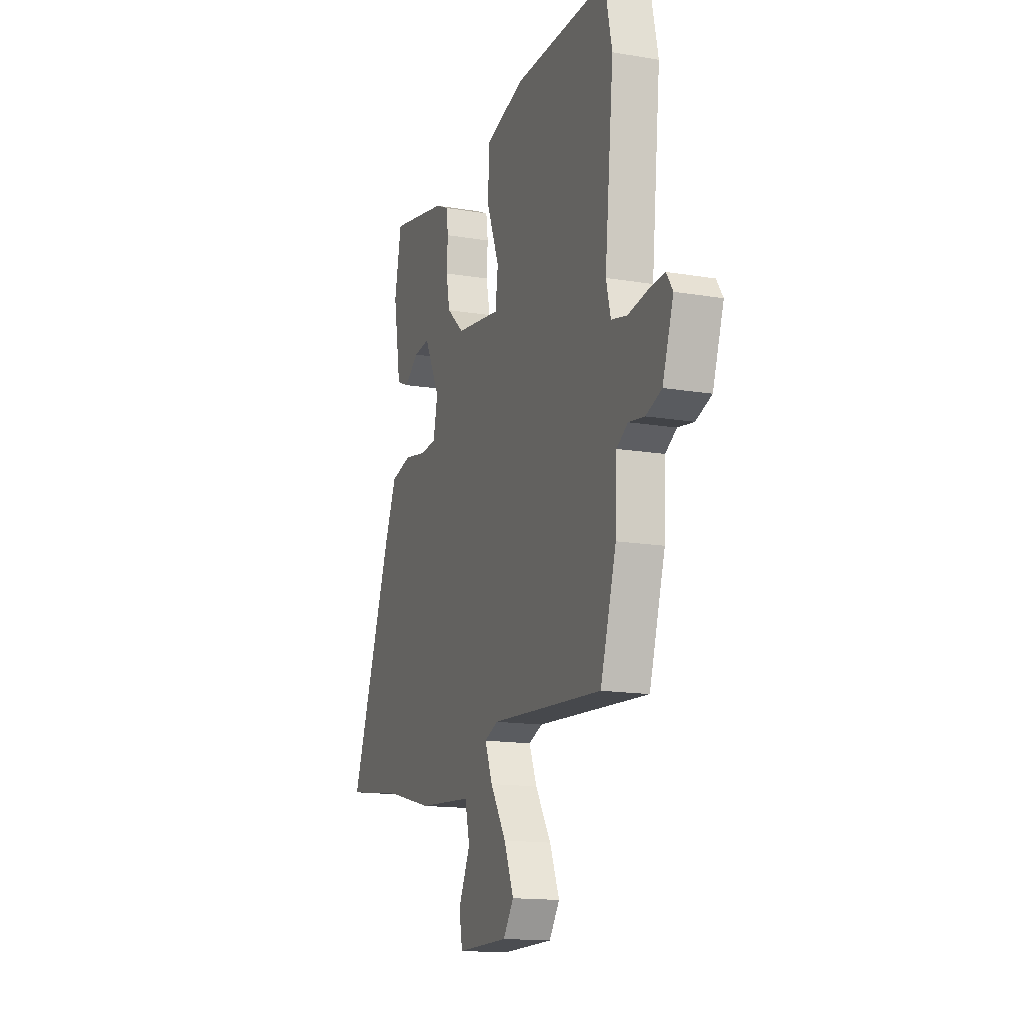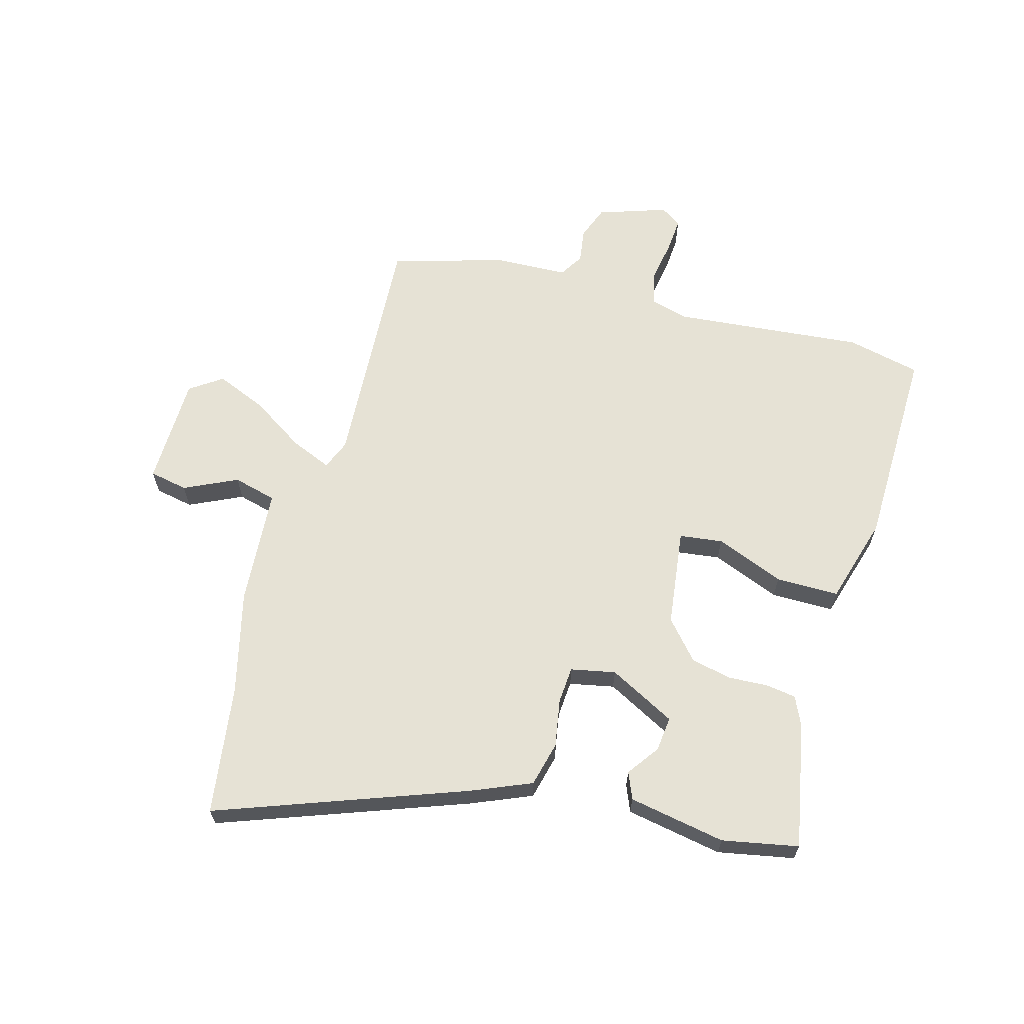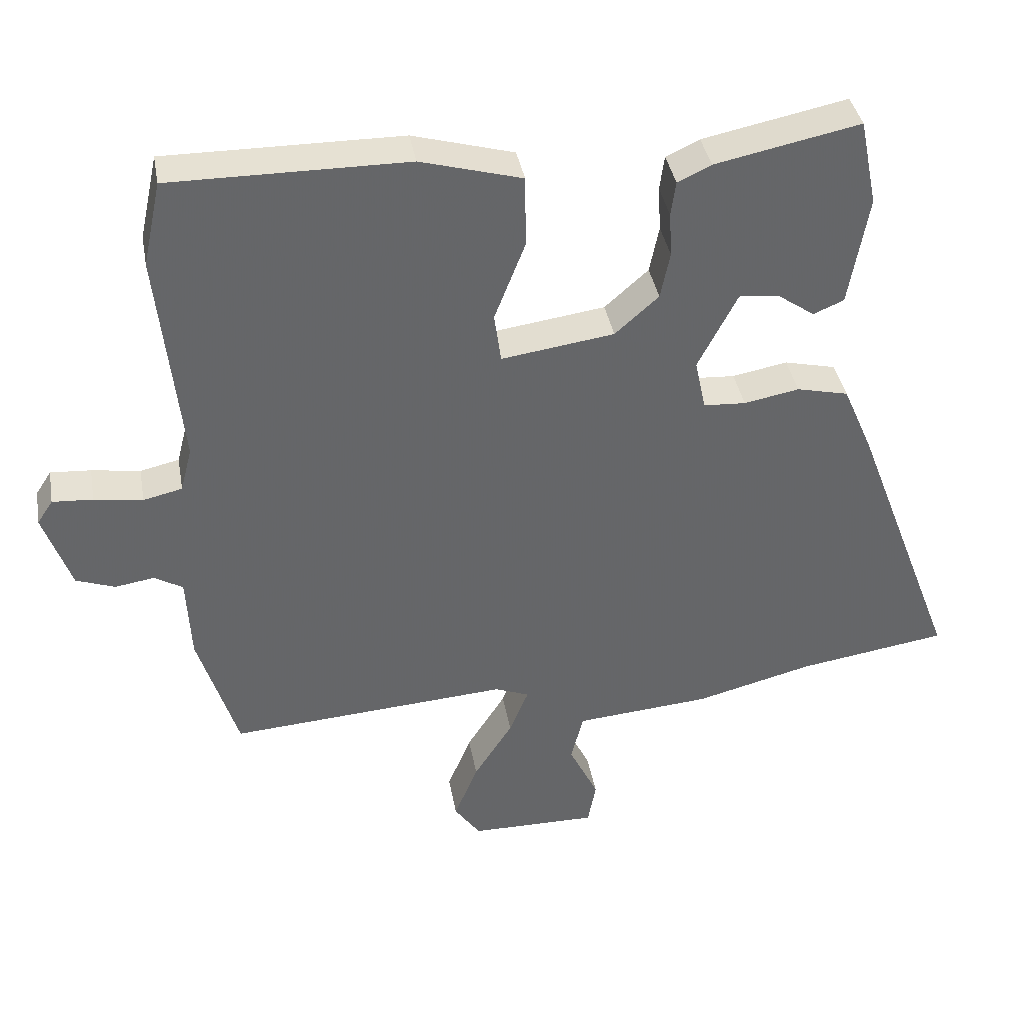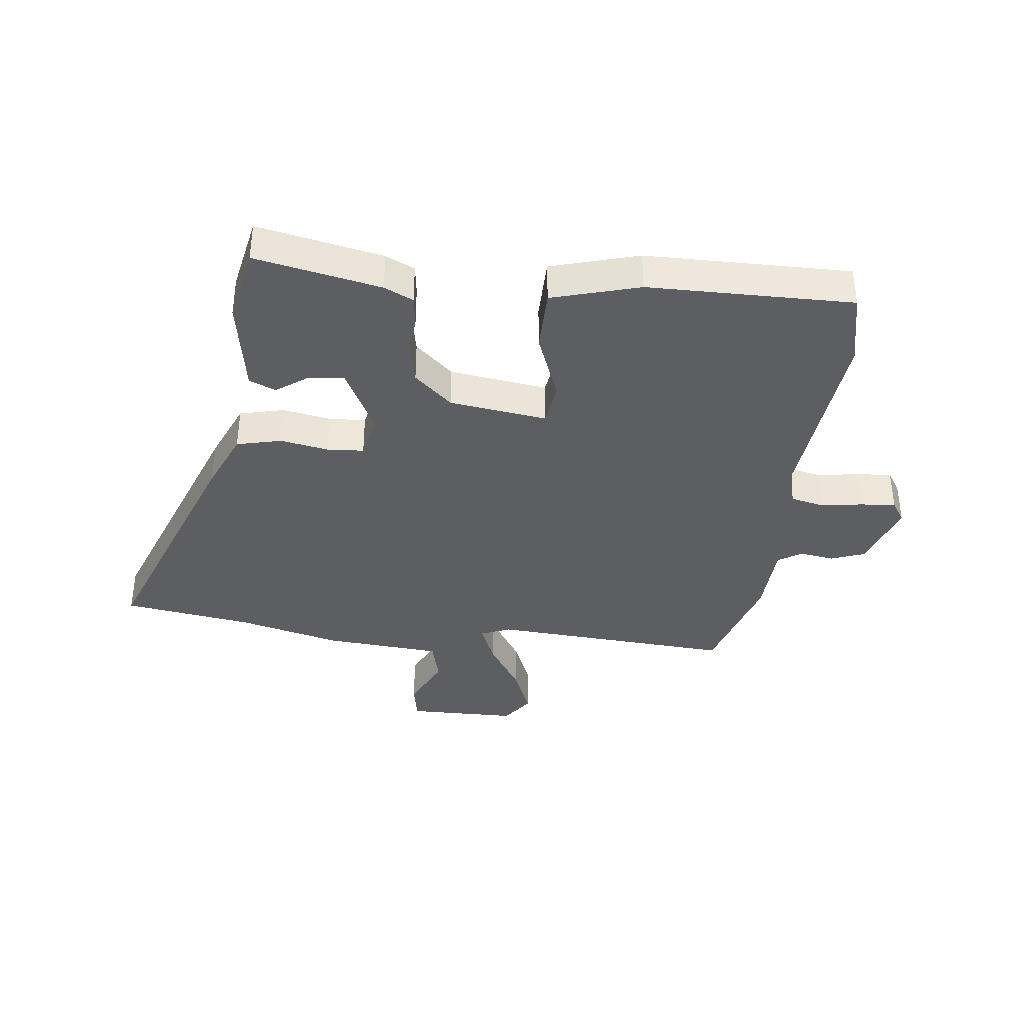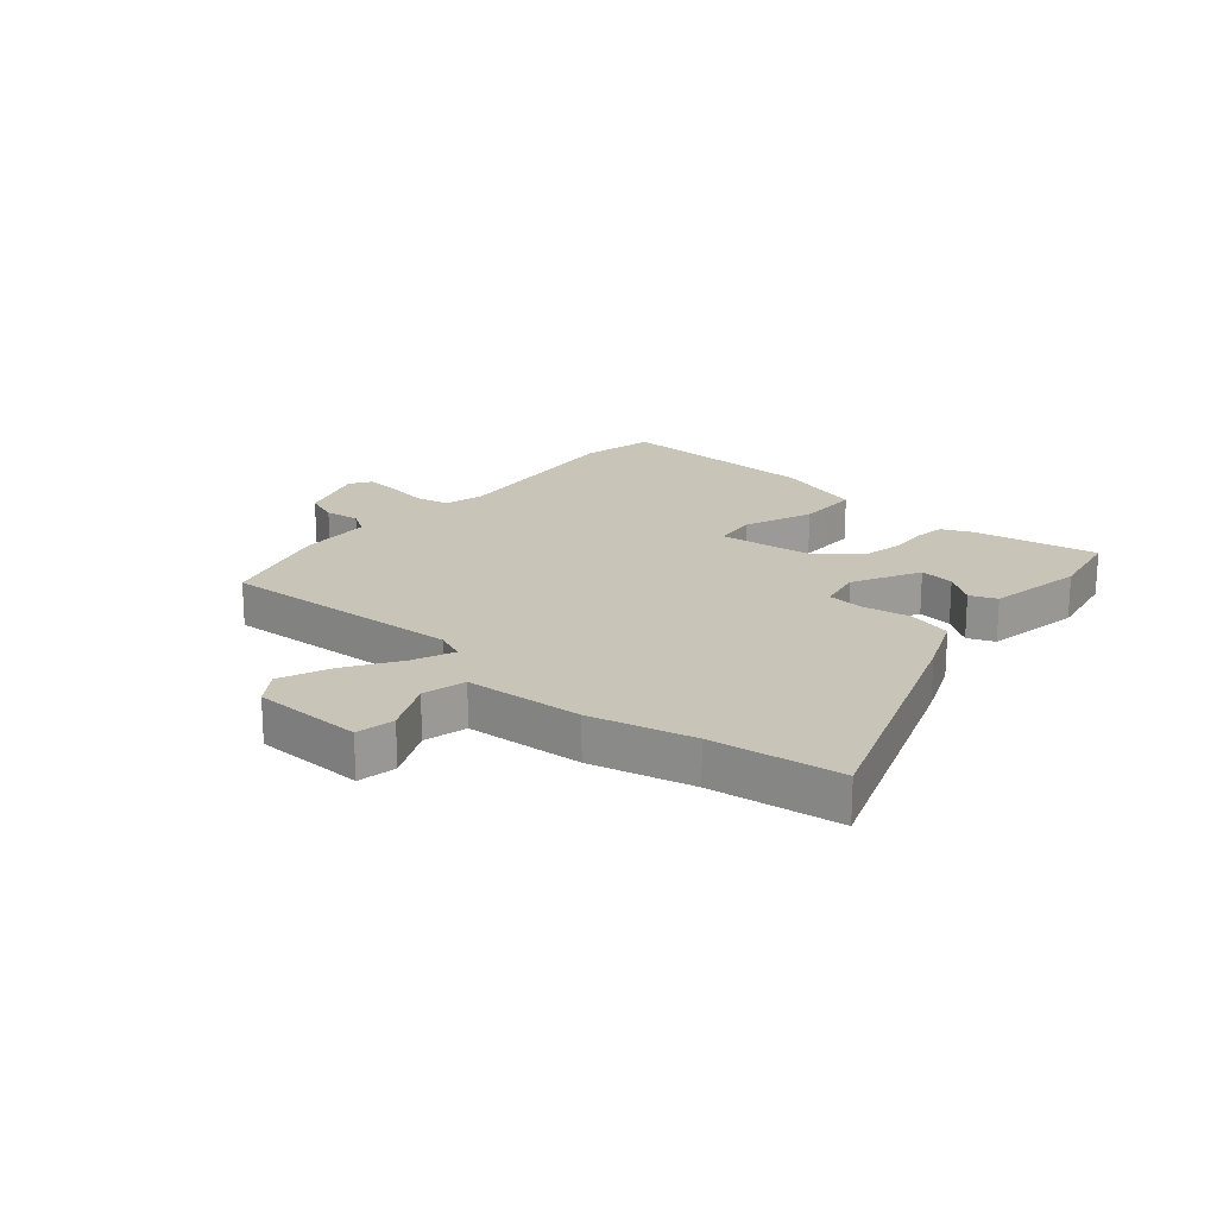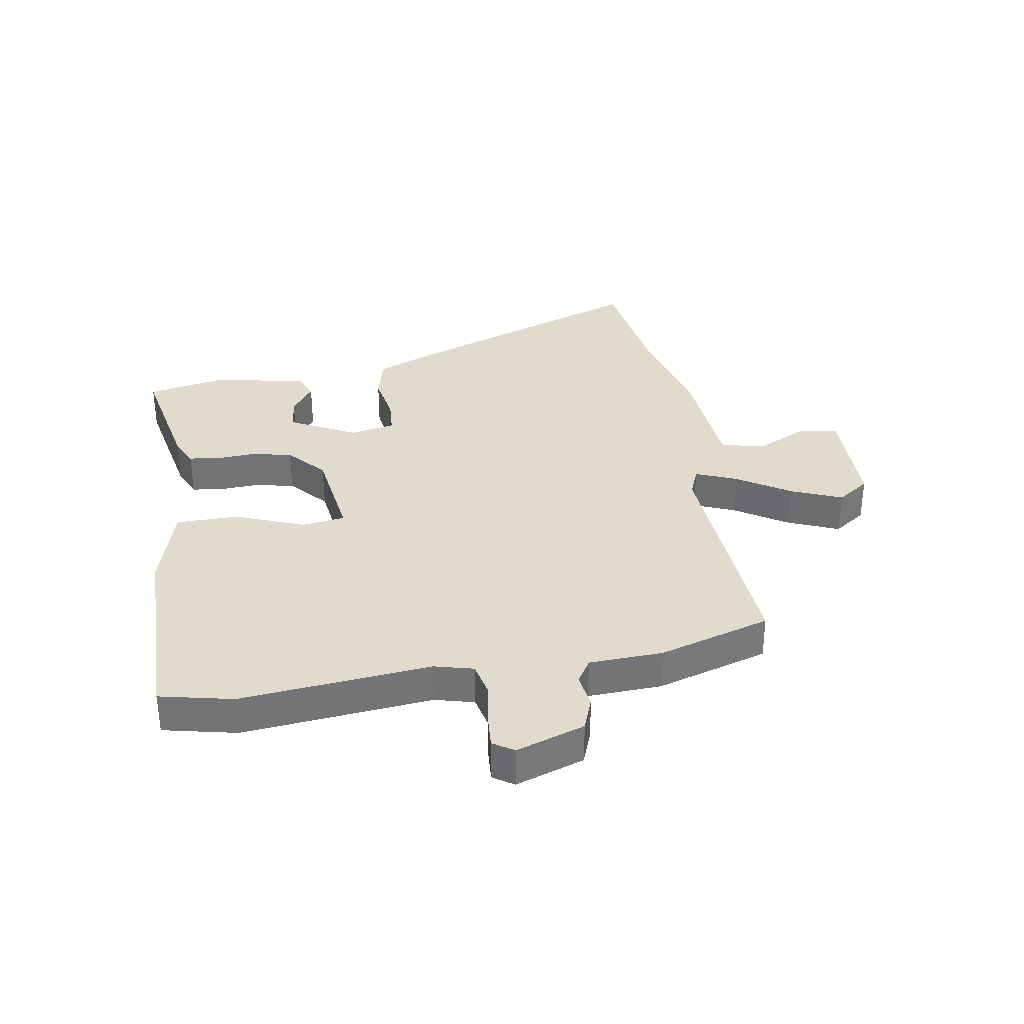
<metadata>
{"format":"obj","ext":"obj","renderer":"f3d","projection":"perspective","resolution":1024,"background":"white","views":[{"elev":-15.1,"azim":70.2,"up":"+Z"},{"elev":64.0,"azim":-73.9,"up":"+Y"},{"elev":38.8,"azim":169.8,"up":"+Z"},{"elev":-37.6,"azim":-6.5,"up":"+Y"},{"elev":20.1,"azim":-138.8,"up":"+Y"},{"elev":33.9,"azim":80.8,"up":"+Y"}]}
</metadata>
<code>
v 0.458 0.07 -0.499
v 0.047 0.07 -0.471
v -0.003 0.07 -0.491
v 0.025 0.07 -0.56
v 0.082 0.07 -0.65
v 0.117 0.07 -0.736
v 0.079 0.07 -0.79
v -0.108 0.07 -0.792
v -0.12 0.07 -0.727
v -0.077 0.07 -0.638
v -0.095 0.07 -0.565
v -0.294 0.07 -0.549
v -0.467 0.07 -0.505
v -0.686 0.07 -0.472
v -0.53 0.07 -0.059
v -0.486 0.07 0.043
v -0.41 0.07 0.061
v -0.329 0.07 0.046
v -0.267 0.07 0.05
v -0.251 0.07 0.125
v -0.309 0.07 0.238
v -0.368 0.07 0.232
v -0.422 0.07 0.194
v -0.467 0.07 0.213
v -0.495 0.07 0.376
v -0.469 0.07 0.504
v -0.257 0.07 0.461
v -0.208 0.07 0.438
v -0.201 0.07 0.387
v -0.205 0.07 0.321
v -0.191 0.07 0.252
v -0.127 0.07 0.195
v 0.038 0.07 0.172
v 0.048 0.07 0.245
v 0.003 0.07 0.361
v 0.004 0.07 0.467
v 0.152 0.07 0.509
v 0.497 0.07 0.512
v 0.524 0.07 0.388
v 0.491 0.07 0.067
v 0.508 0.07 0.001
v 0.565 0.07 -0.012
v 0.636 0.07 -0.001
v 0.695 0.07 0.003
v 0.718 0.07 -0.032
v 0.678 0.07 -0.148
v 0.621 0.07 -0.169
v 0.563 0.07 -0.16
v 0.522 0.07 -0.185
v 0.516 0.07 -0.31
v 0.458 0 -0.499
v 0.047 0 -0.471
v -0.003 0 -0.491
v 0.025 0 -0.56
v 0.082 0 -0.65
v 0.117 0 -0.736
v 0.079 0 -0.79
v -0.108 0 -0.792
v -0.12 0 -0.727
v -0.077 0 -0.638
v -0.095 0 -0.565
v -0.294 0 -0.549
v -0.467 0 -0.505
v -0.686 0 -0.472
v -0.53 0 -0.059
v -0.486 0 0.043
v -0.41 0 0.061
v -0.329 0 0.046
v -0.267 0 0.05
v -0.251 0 0.125
v -0.309 0 0.238
v -0.368 0 0.232
v -0.422 0 0.194
v -0.467 0 0.213
v -0.495 0 0.376
v -0.469 0 0.504
v -0.257 0 0.461
v -0.208 0 0.438
v -0.201 0 0.387
v -0.205 0 0.321
v -0.191 0 0.252
v -0.127 0 0.195
v 0.038 0 0.172
v 0.048 0 0.245
v 0.003 0 0.361
v 0.004 0 0.467
v 0.152 0 0.509
v 0.497 0 0.512
v 0.524 0 0.388
v 0.491 0 0.067
v 0.508 0 0.001
v 0.565 0 -0.012
v 0.636 0 -0.001
v 0.695 0 0.003
v 0.718 0 -0.032
v 0.678 0 -0.148
v 0.621 0 -0.169
v 0.563 0 -0.16
v 0.522 0 -0.185
v 0.516 0 -0.31
f 49 50 1 2
f 48 49 2 3
f 45 46 47 48
f 45 48 3
f 42 43 44 45
f 42 45 3
f 41 42 3
f 40 41 3
f 39 40 3
f 38 39 3
f 37 38 3
f 34 35 36 37
f 33 34 37 3
f 32 33 3
f 31 32 3
f 27 28 29 30
f 27 30 31
f 22 23 24 25
f 21 22 25 26
f 15 16 17 18
f 13 14 15 18
f 11 12 13 18
f 11 18 19
f 7 8 9 10
f 7 10 11
f 4 5 6 7
f 3 4 7 11
f 21 26 27 31
f 20 21 31
f 19 20 31
f 3 11 19 31
f 52 51 100 99
f 53 52 99 98
f 98 97 96 95
f 53 98 95
f 95 94 93 92
f 53 95 92
f 53 92 91
f 53 91 90
f 53 90 89
f 53 89 88
f 53 88 87
f 87 86 85 84
f 53 87 84 83
f 53 83 82
f 53 82 81
f 80 79 78 77
f 81 80 77
f 75 74 73 72
f 76 75 72 71
f 68 67 66 65
f 68 65 64 63
f 68 63 62 61
f 69 68 61
f 60 59 58 57
f 61 60 57
f 57 56 55 54
f 61 57 54 53
f 81 77 76 71
f 81 71 70
f 81 70 69
f 81 69 61 53
f 1 51 52 2
f 2 52 53 3
f 3 53 54 4
f 4 54 55 5
f 5 55 56 6
f 6 56 57 7
f 7 57 58 8
f 8 58 59 9
f 9 59 60 10
f 10 60 61 11
f 11 61 62 12
f 12 62 63 13
f 13 63 64 14
f 14 64 65 15
f 15 65 66 16
f 16 66 67 17
f 17 67 68 18
f 18 68 69 19
f 19 69 70 20
f 20 70 71 21
f 21 71 72 22
f 22 72 73 23
f 23 73 74 24
f 24 74 75 25
f 25 75 76 26
f 26 76 77 27
f 27 77 78 28
f 28 78 79 29
f 29 79 80 30
f 30 80 81 31
f 31 81 82 32
f 32 82 83 33
f 33 83 84 34
f 34 84 85 35
f 35 85 86 36
f 36 86 87 37
f 37 87 88 38
f 38 88 89 39
f 39 89 90 40
f 40 90 91 41
f 41 91 92 42
f 42 92 93 43
f 43 93 94 44
f 44 94 95 45
f 45 95 96 46
f 46 96 97 47
f 47 97 98 48
f 48 98 99 49
f 49 99 100 50
f 50 100 51 1

</code>
